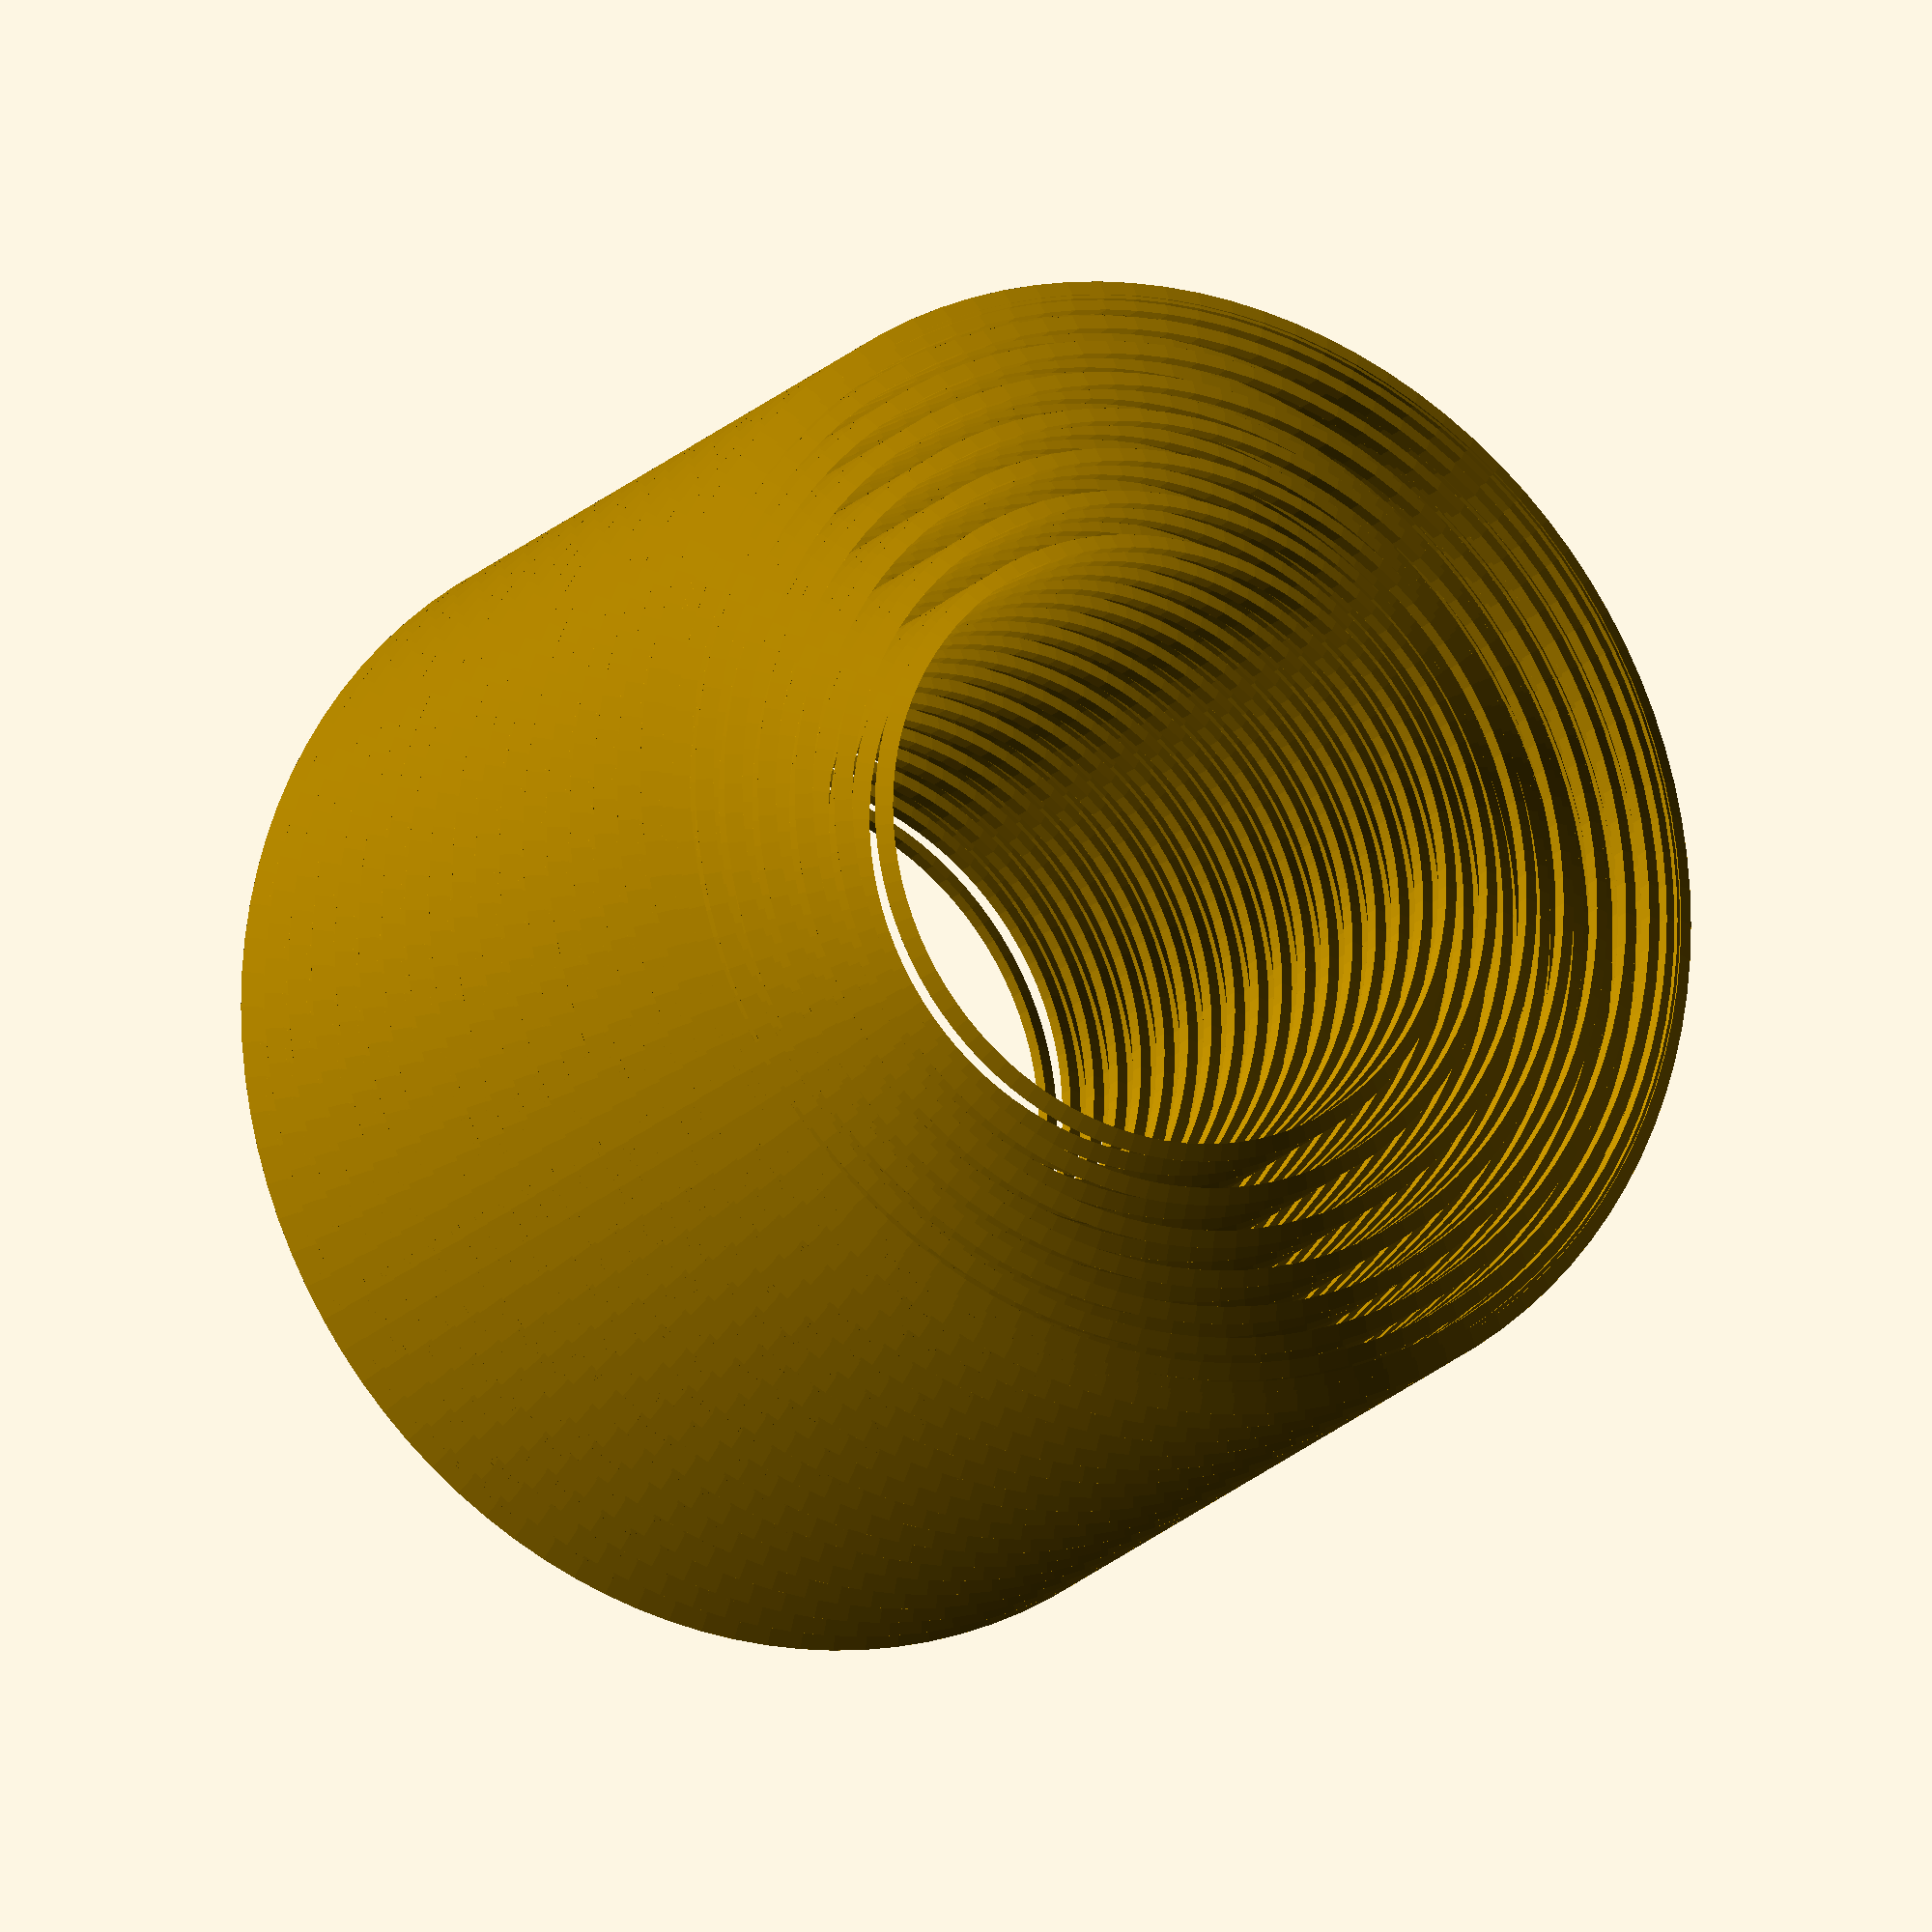
<openscad>
for (i = [0:1:17], j=[0:1:10])
{
	translate([0,0,i])
	{
	rotate_extrude(convexity = 10, $fn = 100)
	translate([sin(j*10)*5+6, 0, 0])
	circle(r = .2, $fn = 1);
	}

}
</openscad>
<views>
elev=197.2 azim=291.5 roll=206.6 proj=o view=wireframe
</views>
